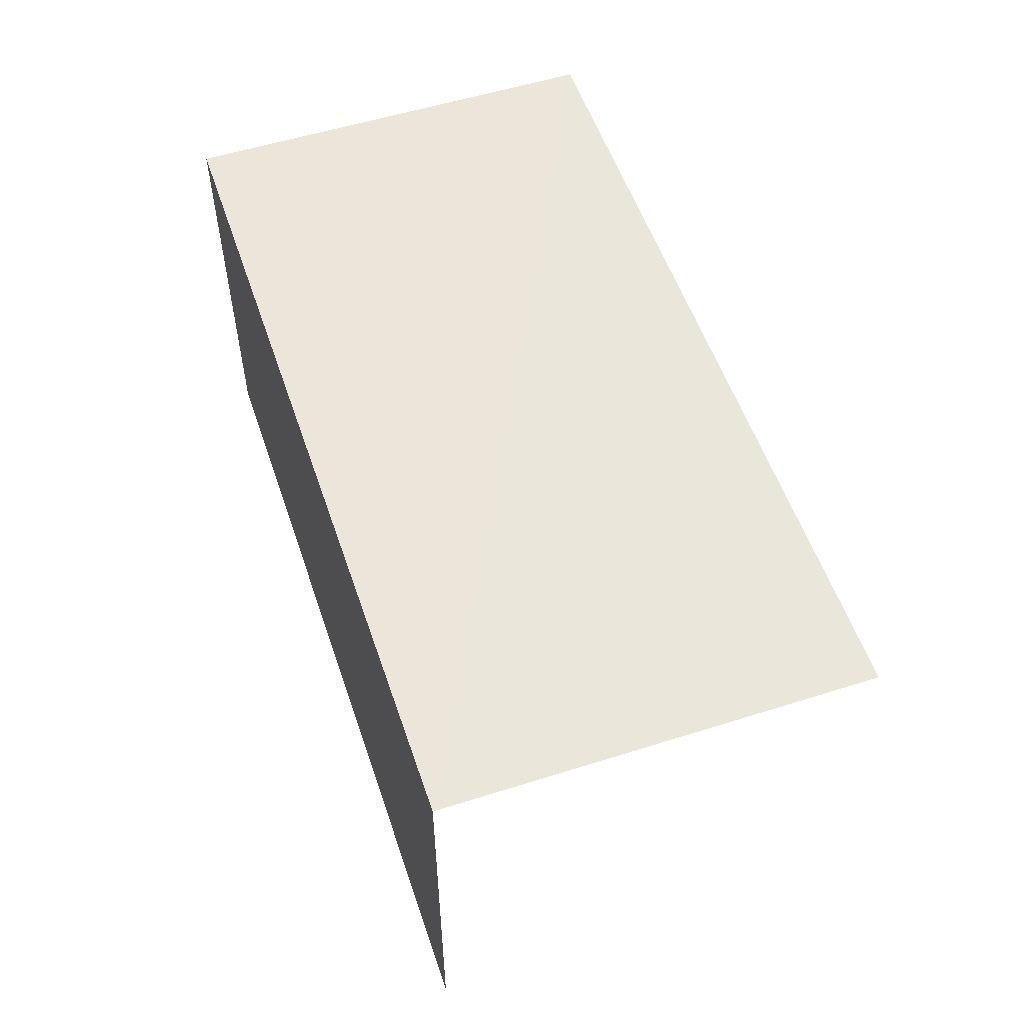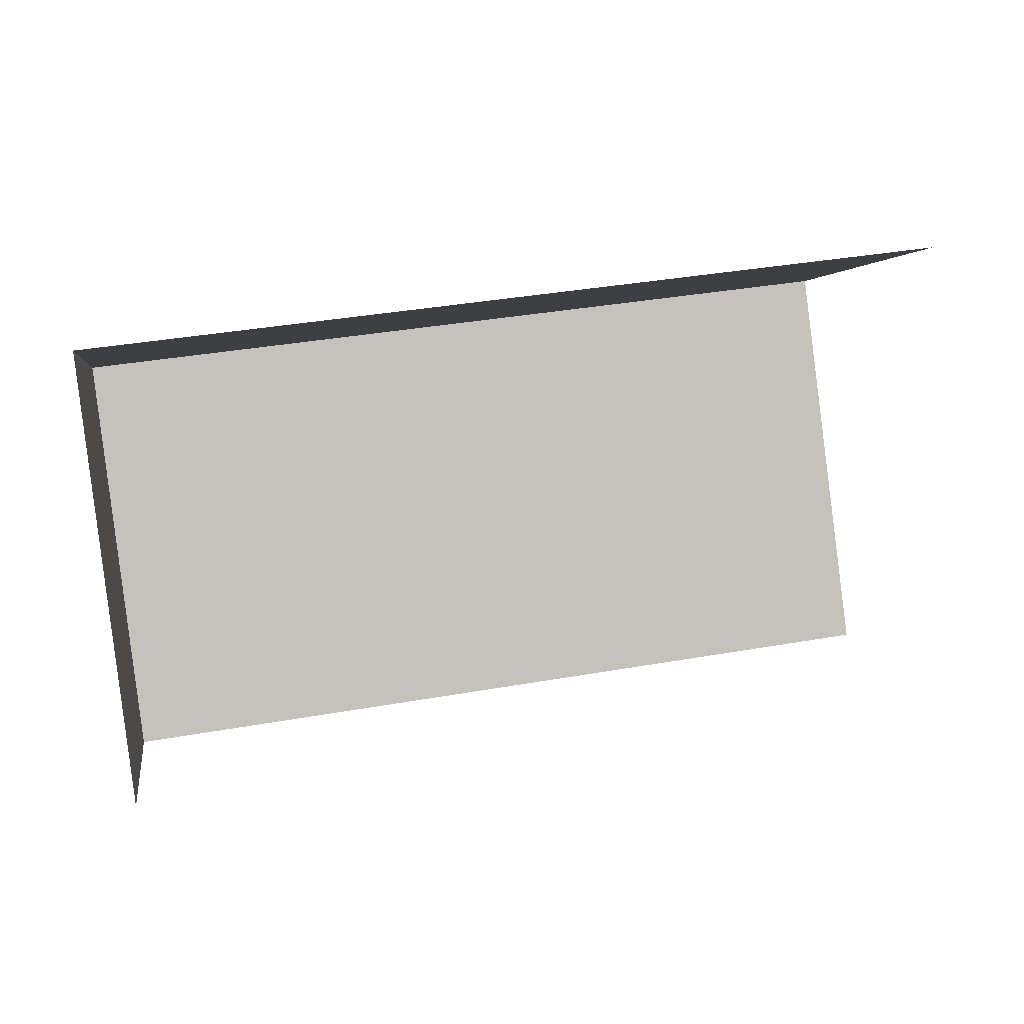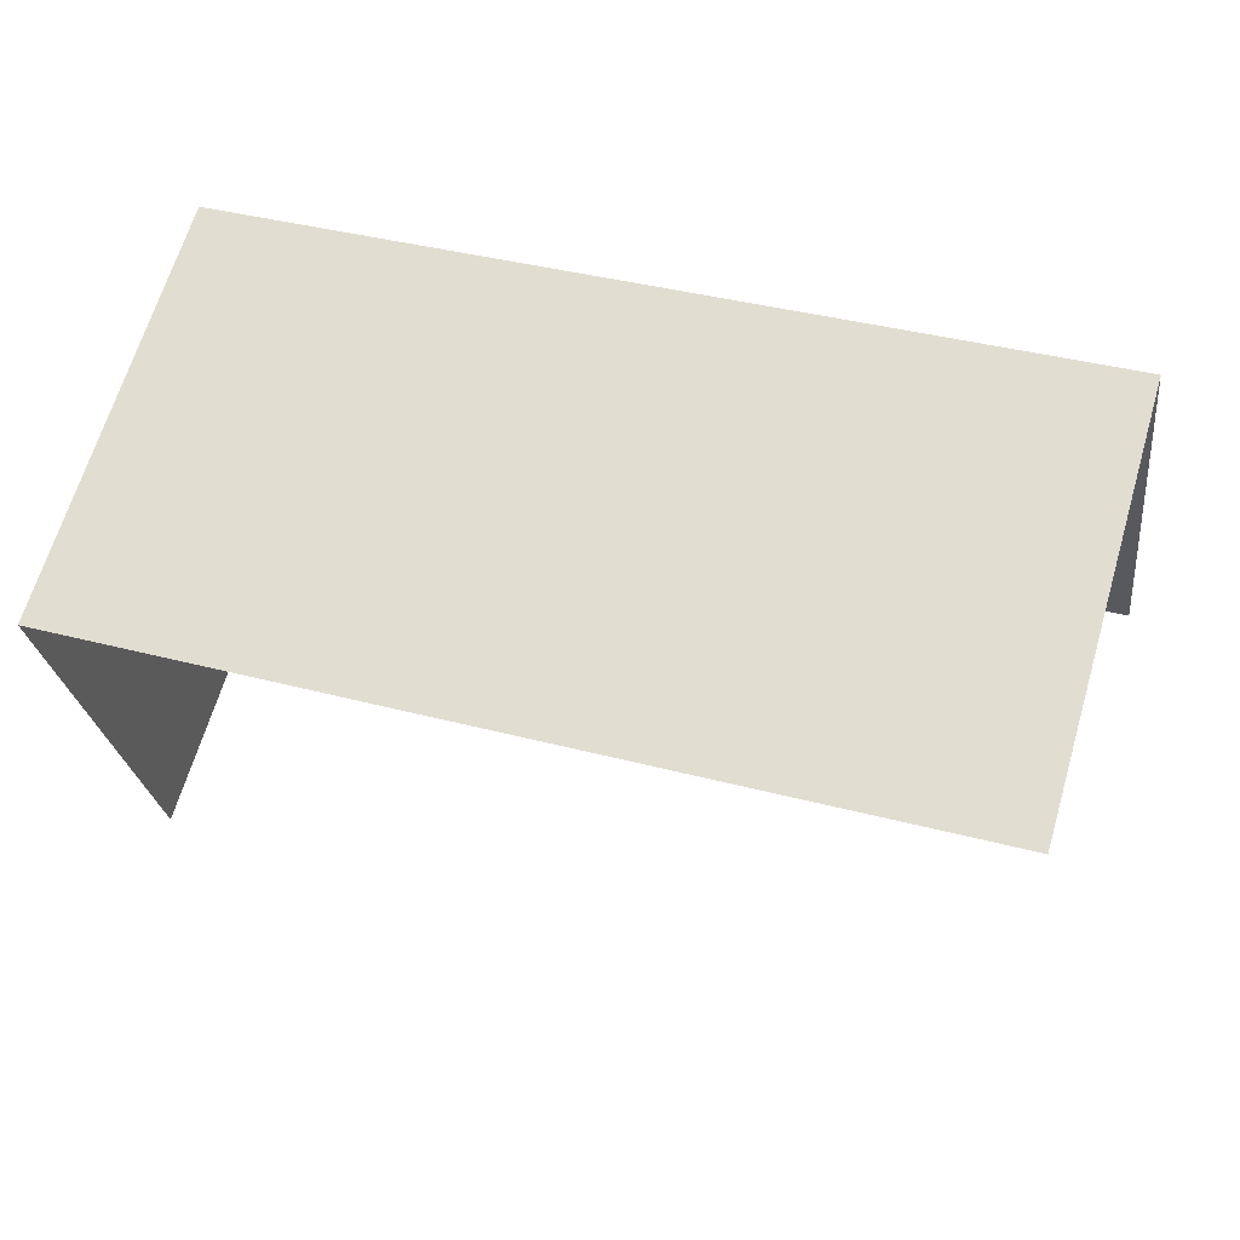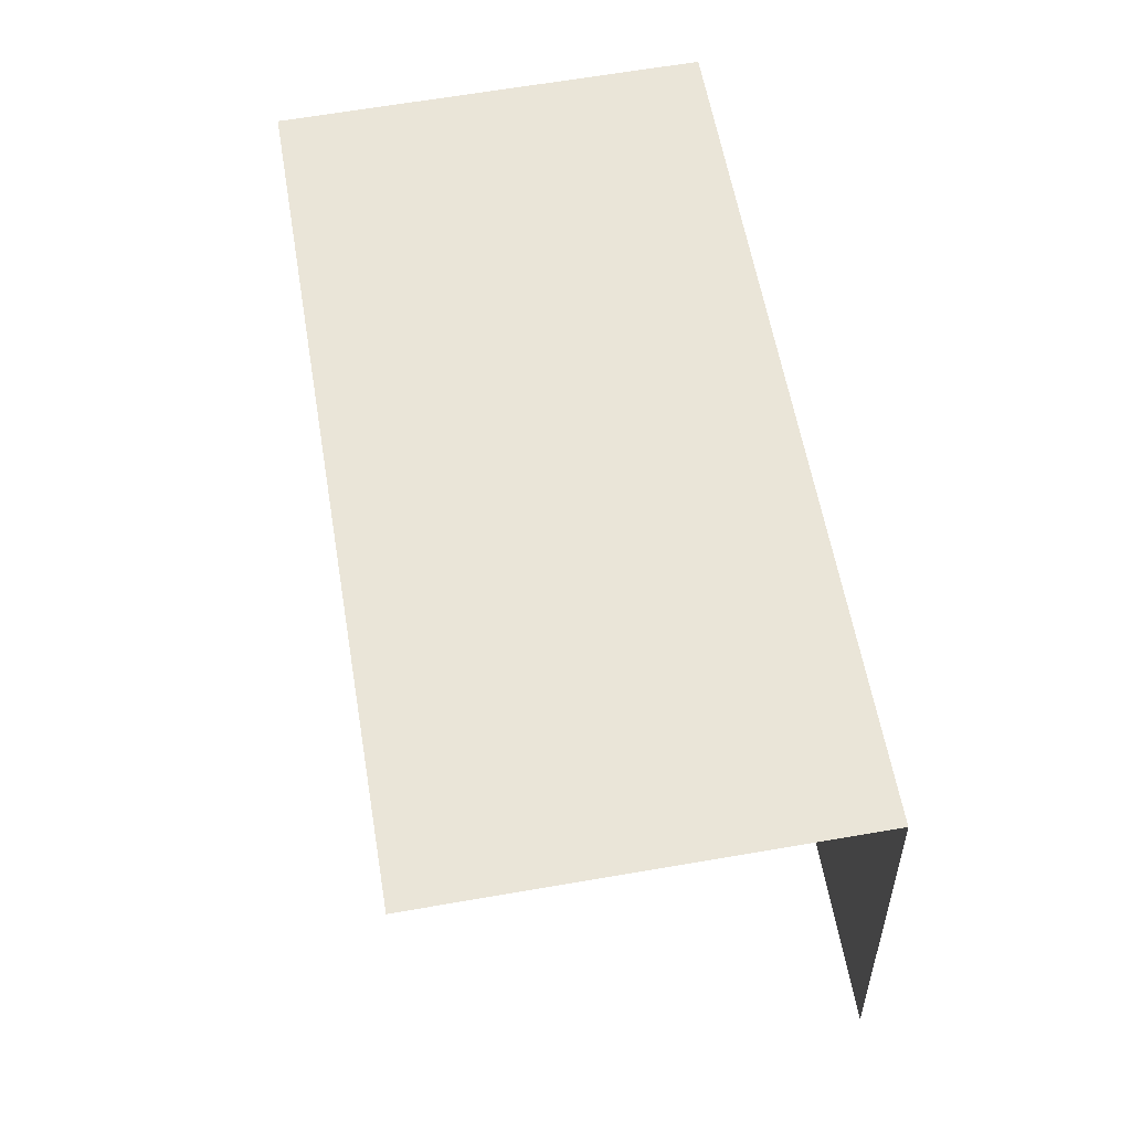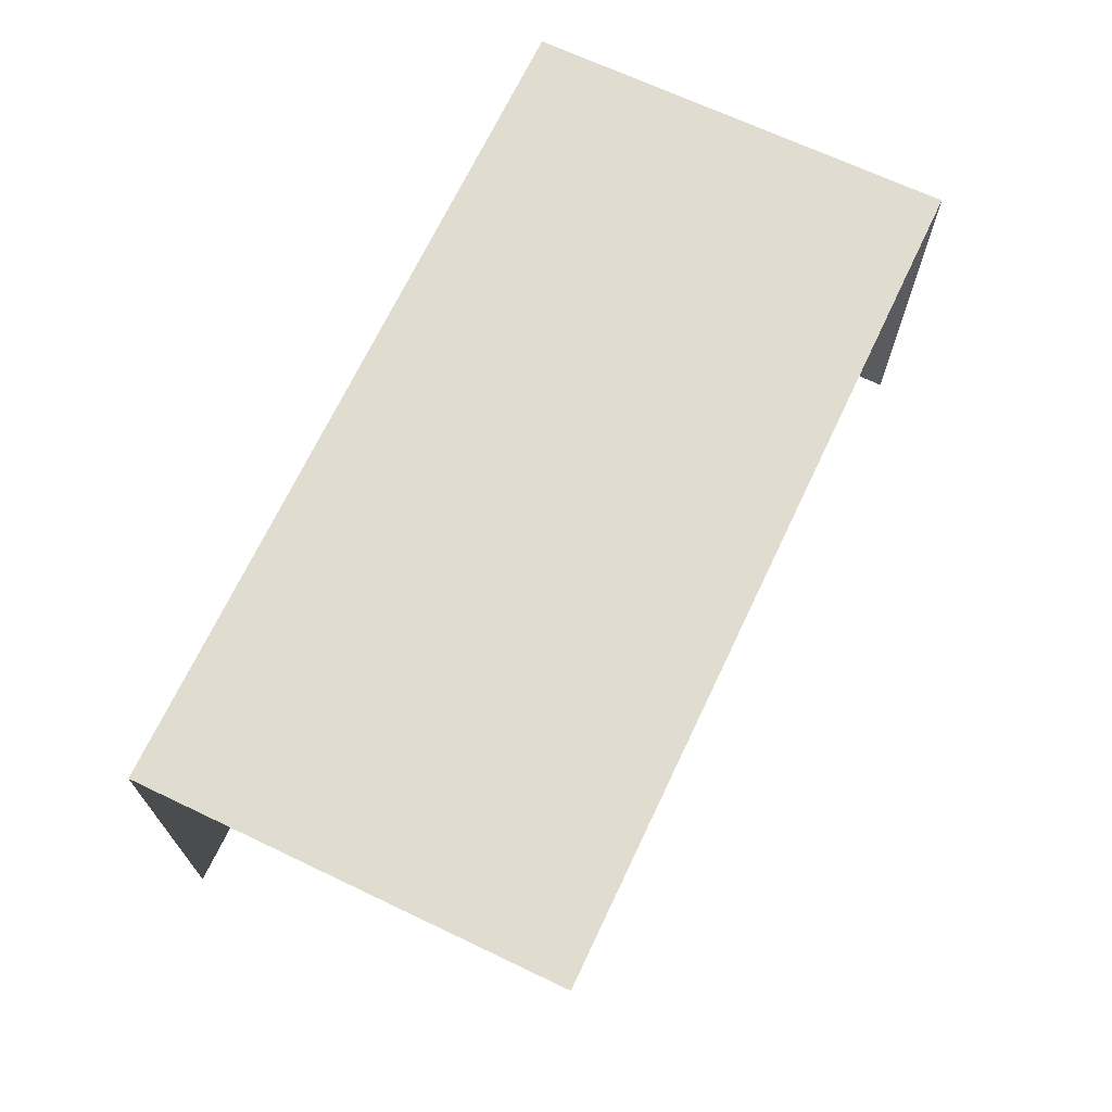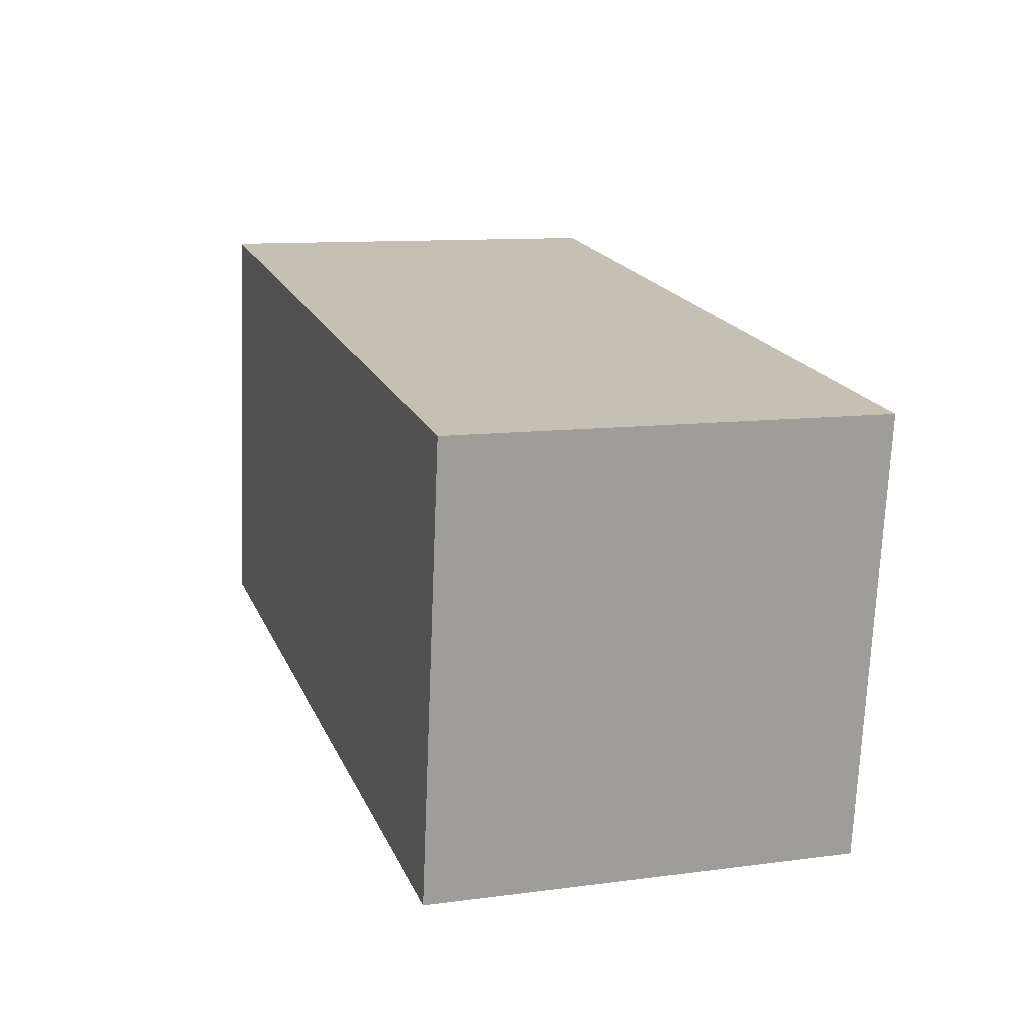
<metadata>
{"format":"obj","ext":"obj","renderer":"f3d","projection":"perspective","resolution":1024,"background":"white","views":[{"elev":55.0,"azim":-116.1,"up":"+Z"},{"elev":2.0,"azim":170.6,"up":"+Y"},{"elev":65.8,"azim":-163.8,"up":"+Y"},{"elev":65.5,"azim":-99.7,"up":"+Y"},{"elev":69.4,"azim":-72.1,"up":"+Z"},{"elev":10.9,"azim":71.8,"up":"+Y"}]}
</metadata>
<code>
v -2.233e+05 -1.269e+05 19.58
v -2.233e+05 -1.269e+05 19.58
v -2.233e+05 -1.269e+05 19.58
v -2.233e+05 -1.269e+05 19.58
v -2.233e+05 -1.269e+05 22.03
v -2.233e+05 -1.269e+05 22.03
v -2.233e+05 -1.269e+05 22.03
v -2.233e+05 -1.269e+05 22.03
f 1 2 3
f 1 4 2
f 8 4 1
f 6 8 1
f 5 2 4
f 8 5 4
f 5 6 7
f 5 8 6
f 7 3 2
f 5 7 2
f 7 1 3
f 7 6 1

</code>
